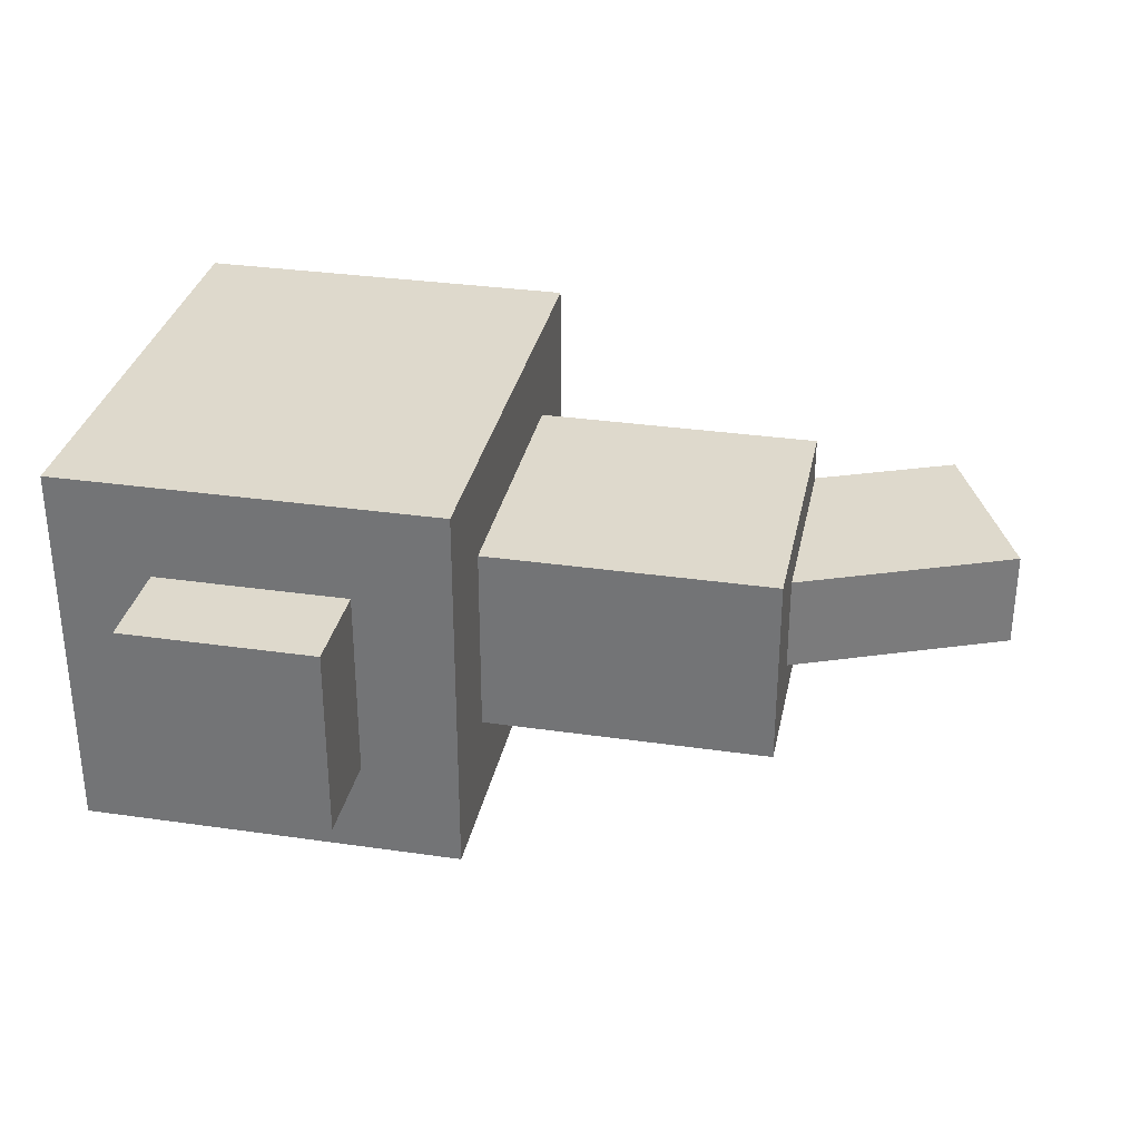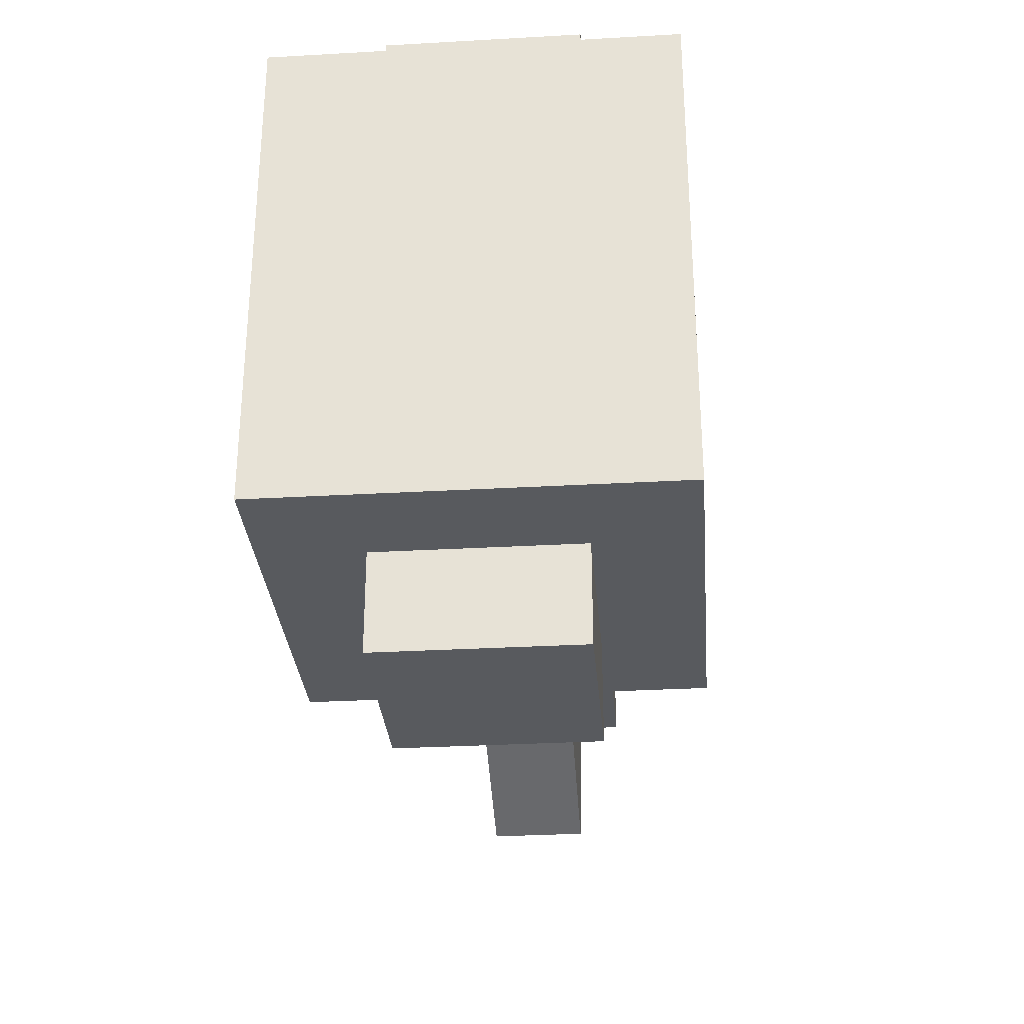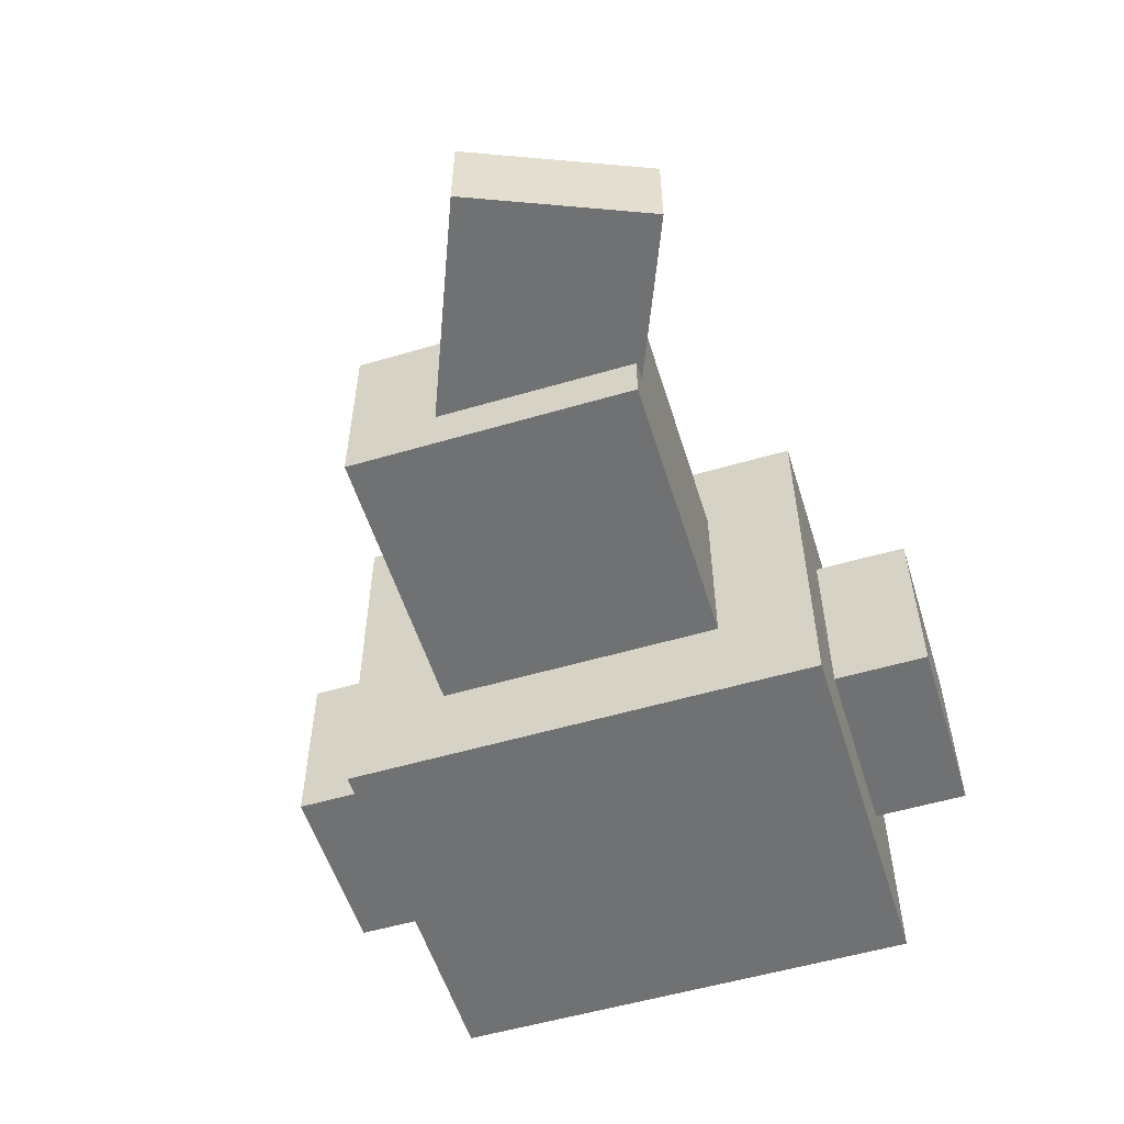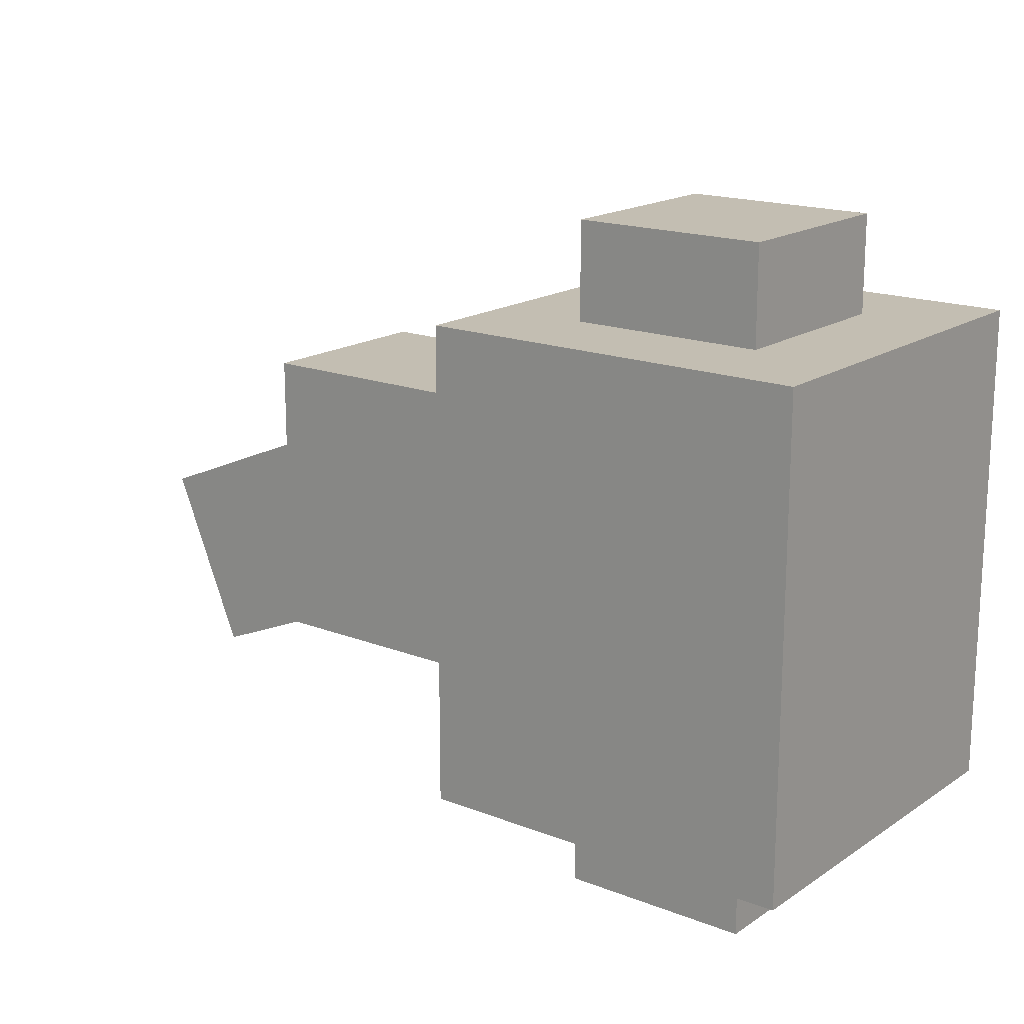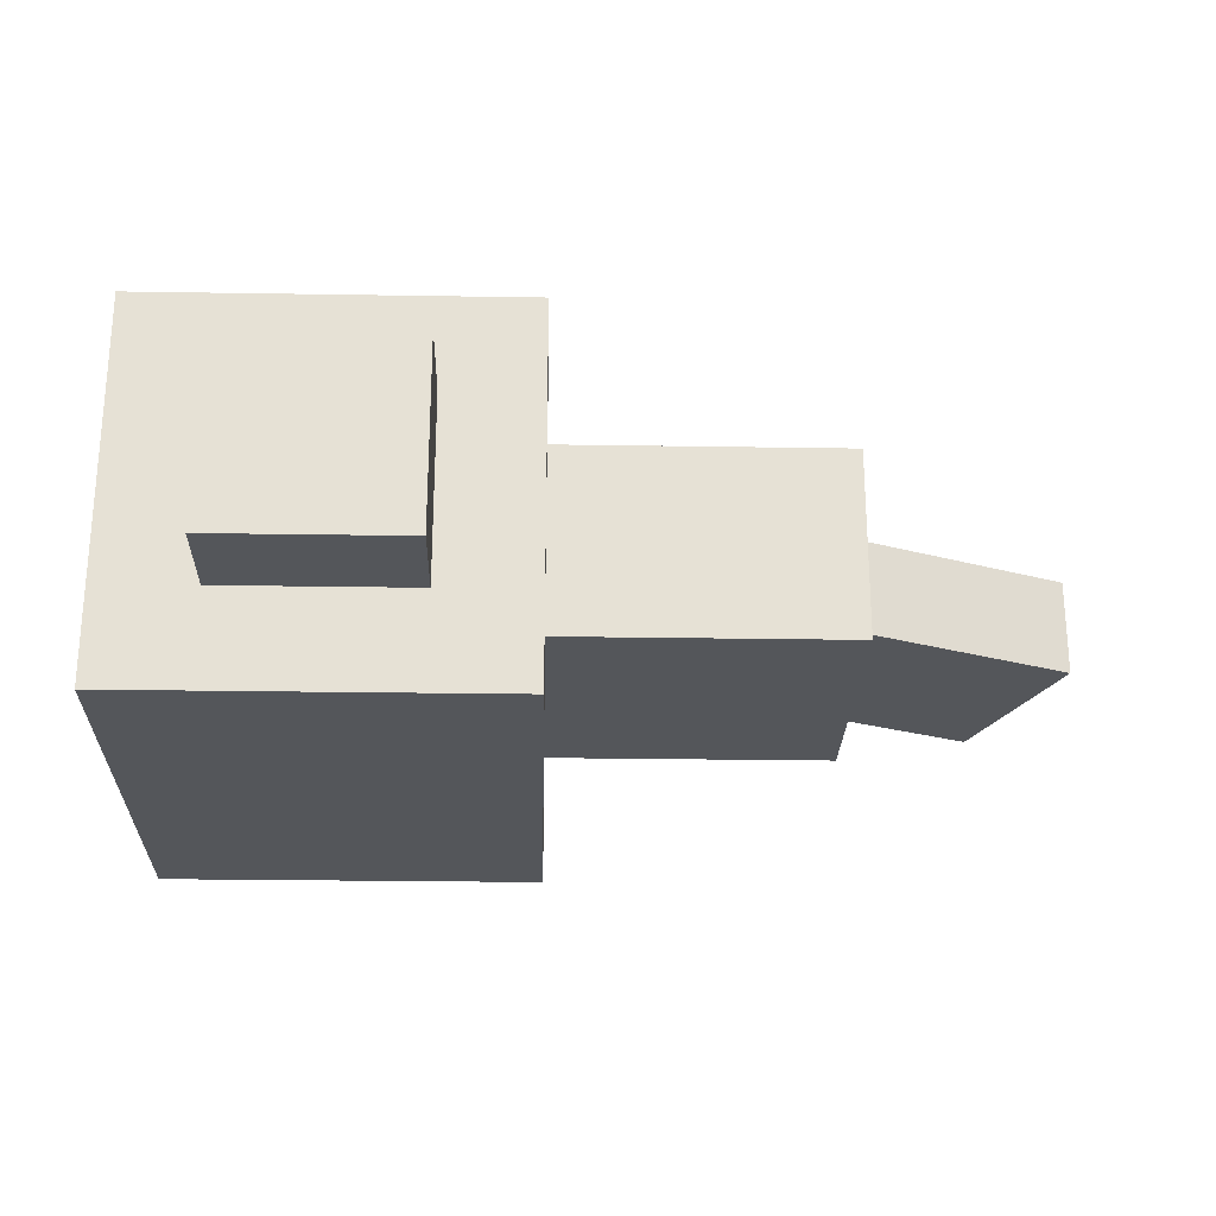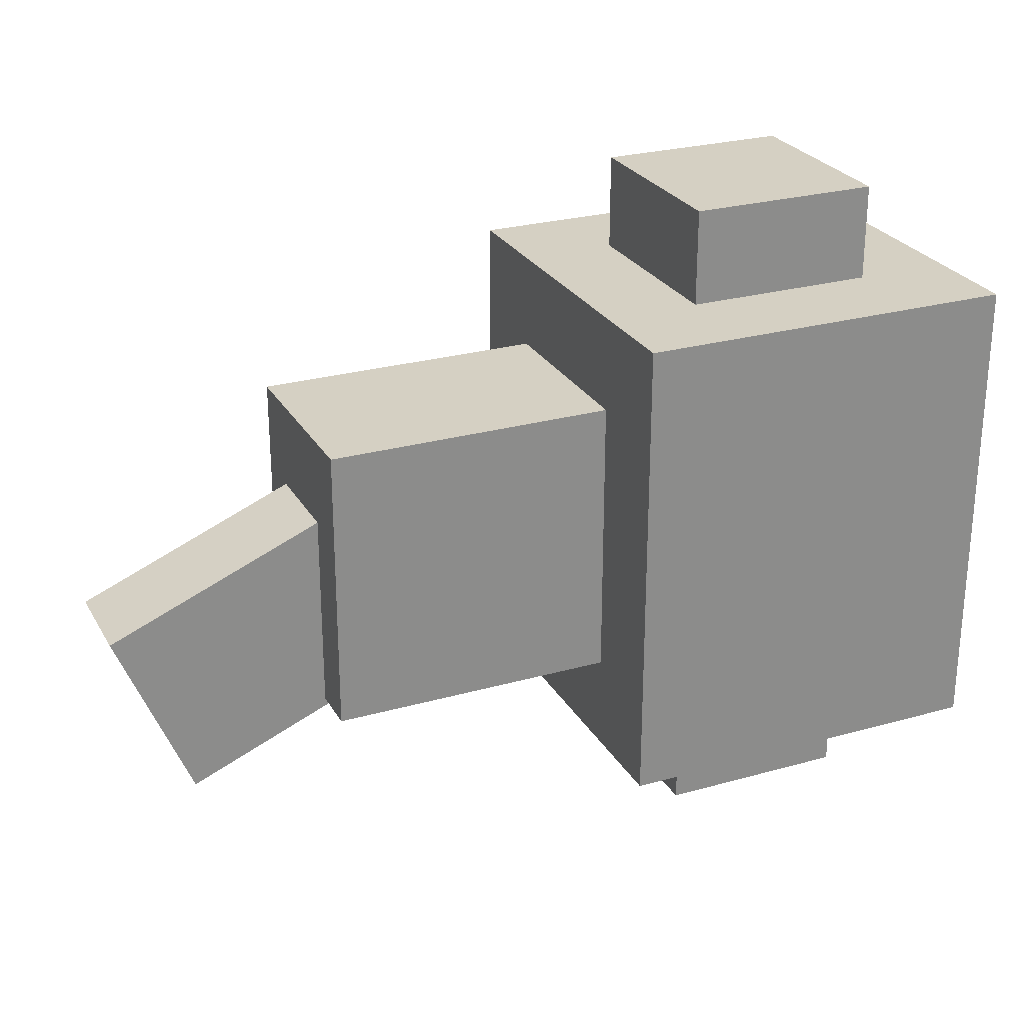
<metadata>
{"format":"obj","ext":"obj","renderer":"f3d","projection":"perspective","resolution":1024,"background":"white","views":[{"elev":31.9,"azim":-168.5,"up":"+Z"},{"elev":-30.6,"azim":94.7,"up":"+Y"},{"elev":-55.1,"azim":-72.8,"up":"+Z"},{"elev":17.3,"azim":37.8,"up":"+Y"},{"elev":-25.2,"azim":178.5,"up":"+Z"},{"elev":26.3,"azim":-23.9,"up":"+Y"}]}
</metadata>
<code>
o cube
v 0.0625 0.6875 0.0625
v 0.0625 0.6875 -0.0625
v 0.0625 0.625 0.0625
v 0.0625 0.625 -0.0625
v -0.0625 0.6875 -0.0625
v -0.0625 0.6875 0.0625
v -0.0625 0.625 -0.0625
v -0.0625 0.625 0.0625
f 4 7 5 2
f 3 4 2 1
f 8 3 1 6
f 7 8 6 5
f 6 1 2 5
f 7 4 3 8
o cube1
v 0.0625 1.062 0.0625
v 0.0625 1.062 -0.0625
v 0.0625 1 0.0625
v 0.0625 1 -0.0625
v -0.0625 1.062 -0.0625
v -0.0625 1.062 0.0625
v -0.0625 1 -0.0625
v -0.0625 1 0.0625
f 12 15 13 10
f 11 12 10 9
f 16 11 9 14
f 15 16 14 13
f 14 9 10 13
f 15 12 11 16
o cube2
v -0.125 0.9375 0.0625
v -0.125 0.9375 -0.0625
v -0.125 0.75 0.0625
v -0.125 0.75 -0.0625
v -0.3125 0.9375 -0.0625
v -0.3125 0.9375 0.0625
v -0.3125 0.75 -0.0625
v -0.3125 0.75 0.0625
f 20 23 21 18
f 19 20 18 17
f 24 19 17 22
f 23 24 22 21
f 22 17 18 21
f 23 20 19 24
o cube3
v -0.2787 0.8942 0.03125
v -0.2787 0.8942 -0.03125
v -0.2308 0.7787 0.03125
v -0.2308 0.7787 -0.03125
v -0.4519 0.8224 -0.03125
v -0.4519 0.8224 0.03125
v -0.4041 0.7069 -0.03125
v -0.4041 0.7069 0.03125
f 28 31 29 26
f 27 28 26 25
f 32 27 25 30
f 31 32 30 29
f 30 25 26 29
f 31 28 27 32
o cube4
v 0.125 1 0.125
v 0.125 1 -0.125
v 0.125 0.6875 0.125
v 0.125 0.6875 -0.125
v -0.125 1 -0.125
v -0.125 1 0.125
v -0.125 0.6875 -0.125
v -0.125 0.6875 0.125
f 36 39 37 34
f 35 36 34 33
f 40 35 33 38
f 39 40 38 37
f 38 33 34 37
f 39 36 35 40

</code>
